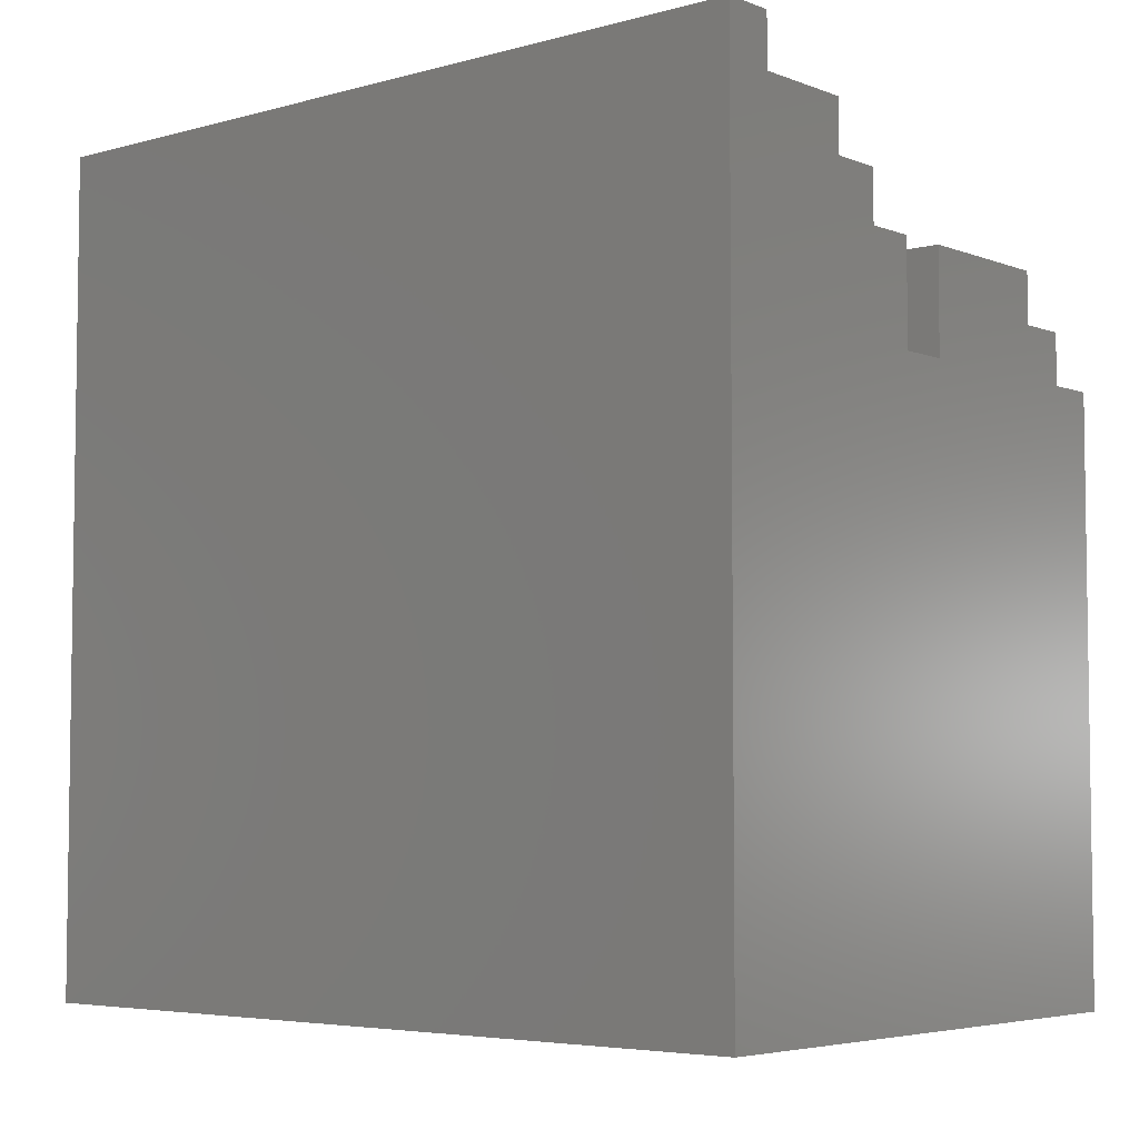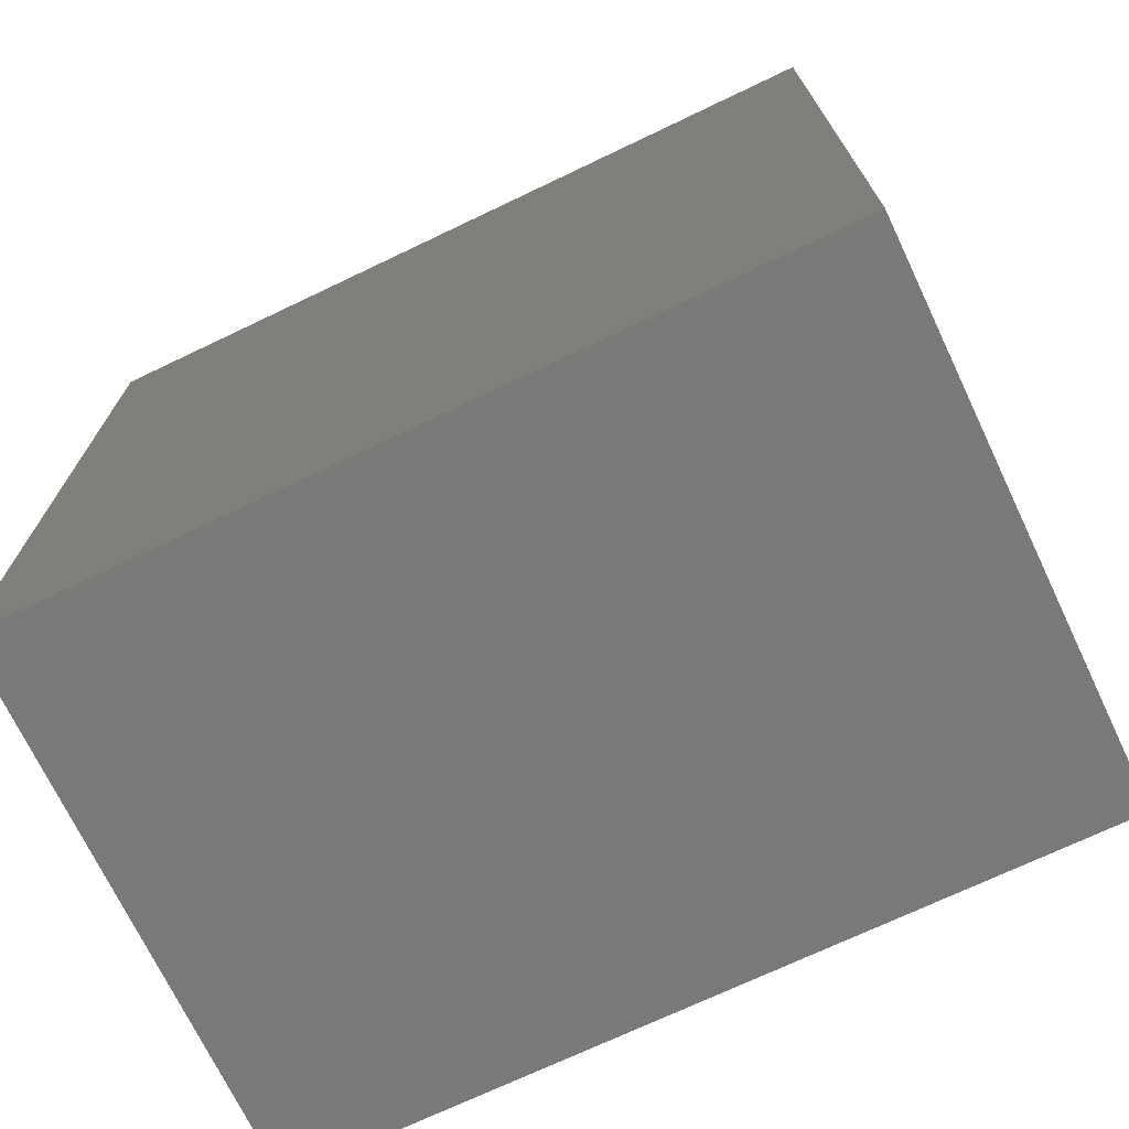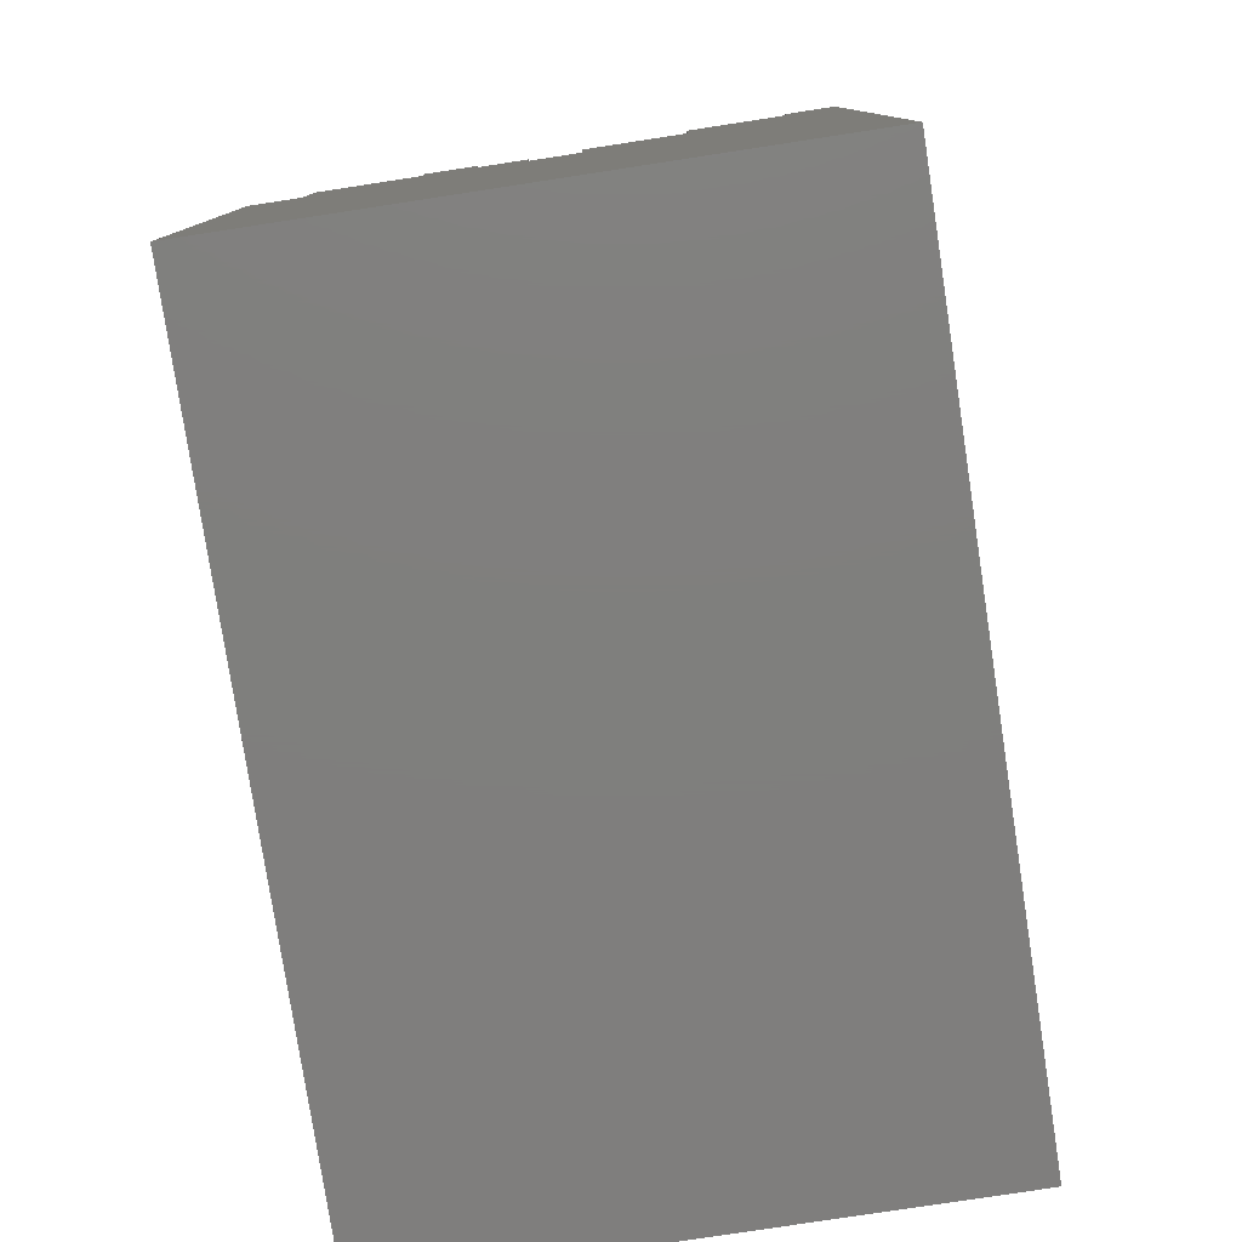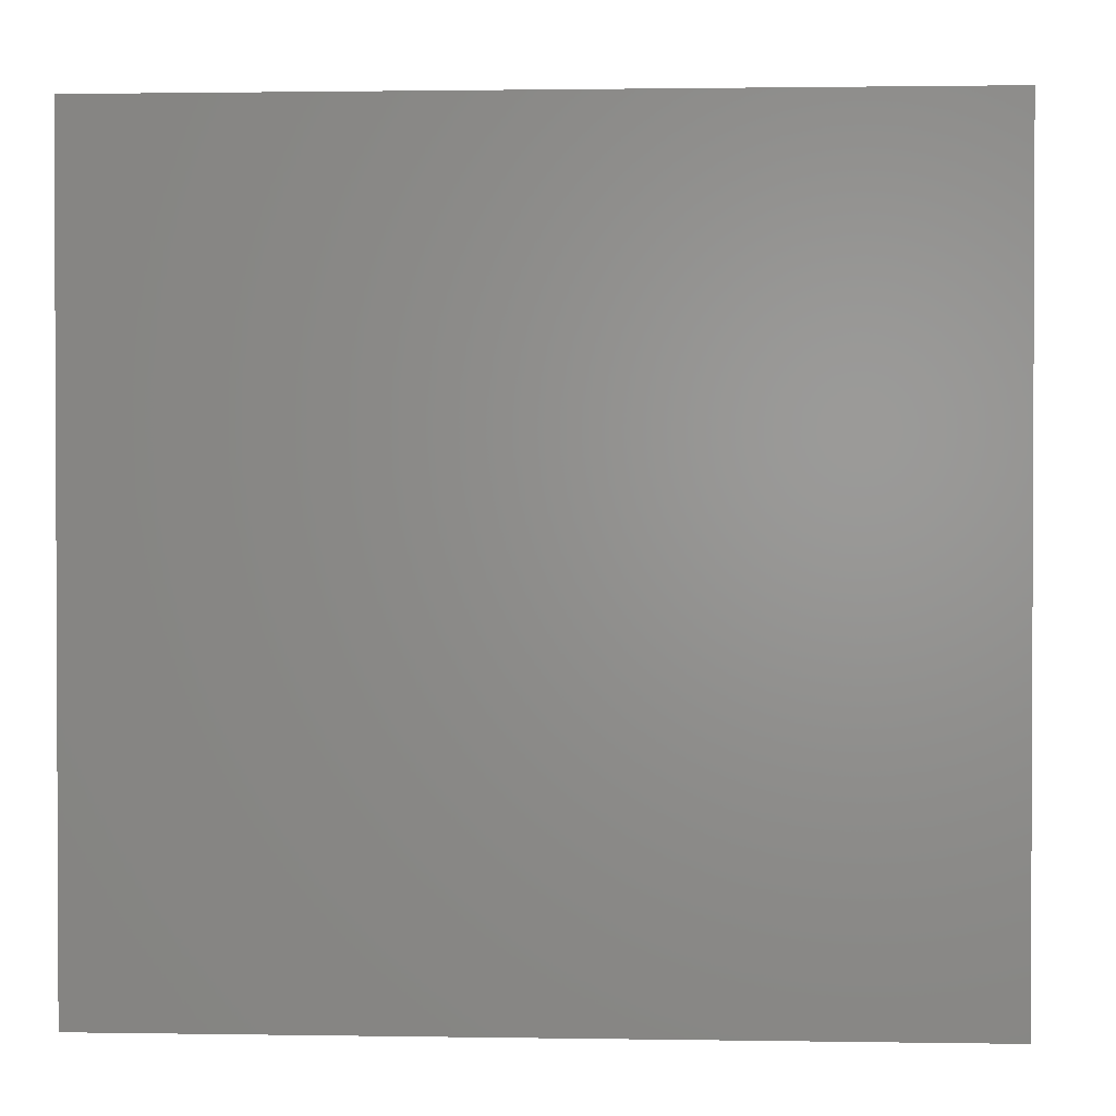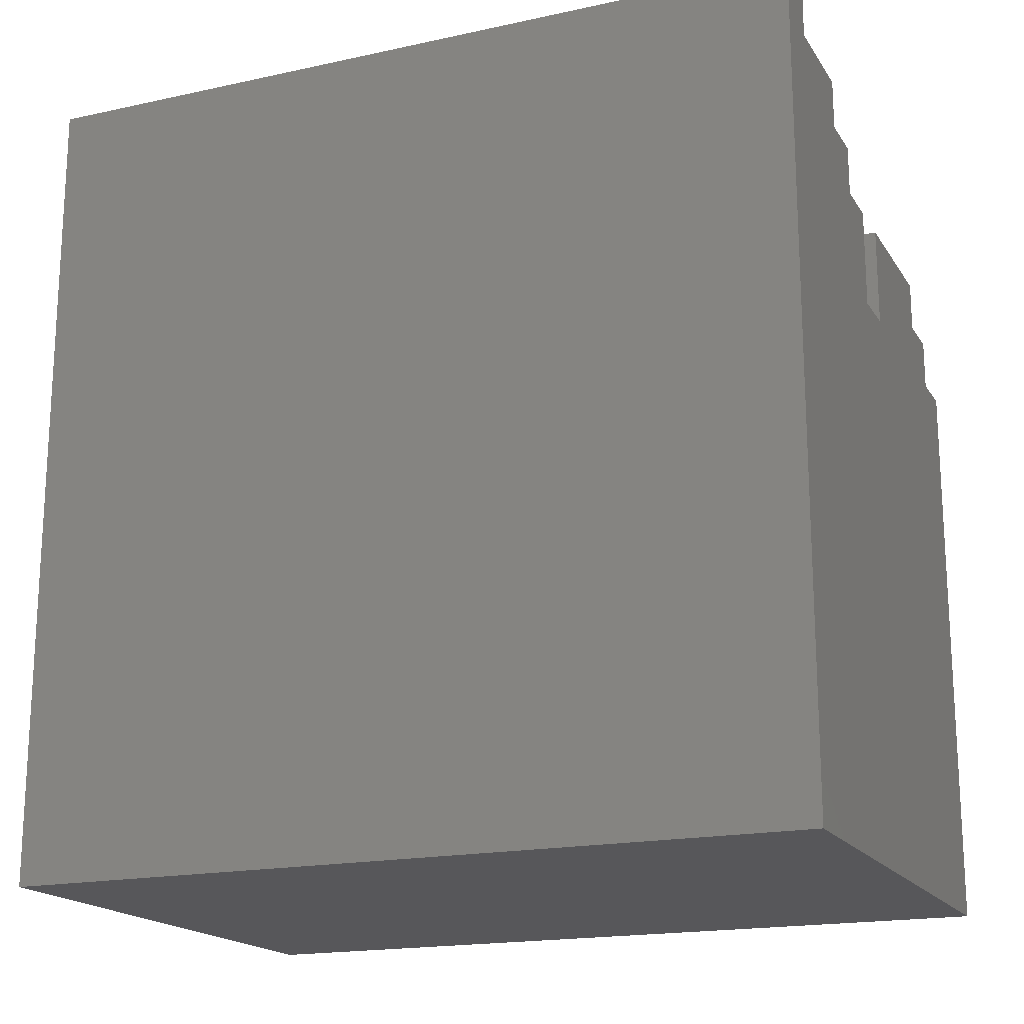
<metadata>
{"format":"stl","ext":"stl","renderer":"f3d","projection":"perspective","resolution":1024,"background":"white","views":[{"elev":-5.0,"azim":-49.5,"up":"+Z"},{"elev":-71.7,"azim":-64.5,"up":"+Z"},{"elev":-78.9,"azim":-171.3,"up":"+Z"},{"elev":1.4,"azim":-86.7,"up":"+Y"},{"elev":-18.1,"azim":-67.0,"up":"+Z"}]}
</metadata>
<code>
# stl→obj: 281 verts, 558 faces
v -105.2 131 55
v -107.2 131 55
v -105.2 129 55
v -105.2 125 39
v -105.2 125 55
v -115.2 125 57
v -127.2 125 39
v -127.2 125 34
v -105.2 125 34
v -105.2 157 34
v -105.2 157 39
v -105.2 147 55
v -105.2 149 55
v -107.2 149 55
v -105.2 149 57
v -105.2 151 57
v -105.2 153 57
v -105.2 153 59
v -105.2 151 59
v -107.2 151 57
v -107.2 151 59
v -107.2 153 59
v -109.2 153 59
v -109.2 151 59
v -109.2 149 59
v -107.2 145 59
v -107.2 149 57
v -107.2 147 57
v -107.2 147 55
v -105.2 147 57
v -105.2 145 57
v -105.2 133 57
v -105.2 131 57
v -107.2 133 57
v -107.2 131 57
v -107.2 129 55
v -107.2 129 57
v -105.2 129 57
v -107.2 127 57
v -109.2 129 57
v -109.2 127 57
v -109.2 127 59
v -107.2 127 59
v -107.2 125 57
v -105.2 125 57
v -107.2 125 59
v -109.2 125 59
v -115.2 125 61
v -115.2 127 57
v -117.2 127 57
v -117.2 125 57
v -117.2 127 61
v -117.2 125 61
v -119.2 125 61
v -127.2 125 55
v -121.2 125 63
v -125.2 125 65
v -127.2 125 67
v -127.2 157 55
v -127.2 157 67
v -125.2 157 65
v -121.2 157 61
v -117.2 157 57
v -127.2 157 39
v -127.2 157 34
v -115.2 157 57
v -107.2 157 55
v -105.2 157 55
v -105.2 155 55
v -107.2 155 55
v -107.2 155 57
v -107.2 157 59
v -107.2 155 59
v -107.2 153 57
v -105.2 155 57
v -107.2 155 61
v -109.2 155 59
v -111.2 155 61
v -109.2 153 61
v -111.2 151 61
v -113.2 153 61
v -113.2 151 61
v -111.2 149 61
v -111.2 149 59
v -111.2 151 59
v -109.2 151 61
v -107.2 153 61
v -109.2 149 61
v -109.2 145 59
v -109.2 145 61
v -107.2 145 61
v -107.2 143 61
v -107.2 143 59
v -105.2 143 59
v -105.2 145 59
v -107.2 145 57
v -105.2 137 59
v -105.2 143 61
v -105.2 137 61
v -107.2 137 59
v -107.2 135 59
v -105.2 133 59
v -107.2 133 59
v -107.2 131 61
v -107.2 137 61
v -109.2 135 61
v -109.2 133 61
v -109.2 131 61
v -109.2 131 59
v -107.2 131 59
v -107.2 129 59
v -109.2 129 59
v -109.2 129 61
v -111.2 129 59
v -111.2 129 61
v -111.2 131 61
v -113.2 131 61
v -111.2 131 59
v -111.2 133 61
v -111.2 133 57
v -111.2 131 57
v -113.2 131 57
v -111.2 135 57
v -111.2 137 57
v -115.2 145 57
v -117.2 145 57
v -119.2 131 57
v -113.2 127 57
v -113.2 127 61
v -115.2 127 61
v -109.2 125 61
v -111.2 127 61
v -109.2 127 61
v -111.2 127 59
v -121.2 137 57
v -121.2 135 57
v -121.2 133 57
v -121.2 131 57
v -121.2 131 61
v -119.2 131 61
v -119.2 127 61
v -119.2 127 57
v -121.2 127 61
v -121.2 127 63
v -119.2 127 63
v -119.2 125 63
v -121.2 127 65
v -123.2 127 65
v -121.2 125 65
v -123.2 129 65
v -125.2 131 65
v -125.2 125 67
v -125.2 147 65
v -125.2 139 63
v -125.2 143 63
v -125.2 147 63
v -123.2 147 65
v -123.2 149 65
v -123.2 147 63
v -123.2 149 63
v -121.2 149 65
v -123.2 151 65
v -121.2 151 65
v -121.2 151 63
v -123.2 151 63
v -123.2 155 65
v -125.2 157 67
v -121.2 157 65
v -121.2 155 65
v -123.2 155 63
v -121.2 155 63
v -121.2 153 63
v -121.2 153 61
v -121.2 155 61
v -119.2 155 61
v -119.2 153 61
v -119.2 153 57
v -119.2 155 57
v -117.2 155 61
v -117.2 157 61
v -117.2 155 57
v -115.2 155 57
v -115.2 153 57
v -113.2 153 57
v -113.2 155 57
v -113.2 155 59
v -115.2 155 59
v -115.2 157 59
v -113.2 157 59
v -111.2 157 59
v -113.2 157 61
v -111.2 157 61
v -111.2 155 59
v -113.2 153 59
v -115.2 153 61
v -115.2 151 61
v -113.2 151 59
v -113.2 149 61
v -113.2 149 59
v -115.2 149 61
v -115.2 145 61
v -115.2 149 57
v -111.2 145 59
v -111.2 145 57
v -111.2 143 57
v -111.2 143 61
v -109.2 143 59
v -109.2 143 57
v -109.2 141 57
v -109.2 141 61
v -107.2 141 61
v -109.2 143 61
v -107.2 141 57
v -107.2 139 61
v -109.2 139 61
v -109.2 137 61
v -109.2 137 59
v -111.2 137 61
v -111.2 135 61
v -109.2 135 59
v -109.2 135 57
v -109.2 133 57
v -109.2 137 57
v -109.2 139 57
v -107.2 139 57
v -111.2 145 61
v -117.2 149 57
v -117.2 151 57
v -119.2 151 57
v -119.2 149 57
v -119.2 149 61
v -117.2 149 61
v -119.2 147 61
v -117.2 145 61
v -121.2 145 57
v -121.2 143 57
v -121.2 145 61
v -121.2 143 61
v -123.2 145 61
v -123.2 143 61
v -123.2 143 57
v -123.2 141 57
v -123.2 139 57
v -123.2 137 57
v -123.2 137 61
v -121.2 137 61
v -121.2 135 61
v -123.2 135 57
v -123.2 133 57
v -123.2 135 61
v -123.2 133 61
v -123.2 131 63
v -123.2 131 61
v -123.2 139 63
v -125.2 131 63
v -125.2 139 57
v -125.2 141 61
v -125.2 141 57
v -123.2 141 61
v -125.2 143 61
v -123.2 143 63
v -123.2 145 63
v -121.2 145 63
v -121.2 147 63
v -121.2 149 63
v -119.2 147 63
v -121.2 147 61
v -119.2 151 61
v -119.2 153 63
v -117.2 151 61
v -117.2 153 61
v -117.2 153 57
v -115.2 151 57
v -113.2 149 57
v -113.2 151 57
v -121.2 131 65
v -121.2 129 63
v -121.2 129 65
v -123.2 129 63
v -123.2 127 63
v -121.2 133 61
f 1 2 3
f 4 1 3
f 4 3 5
f 5 6 4
f 4 6 7
f 4 7 8
f 4 8 9
f 4 9 10
f 4 10 11
f 4 11 12
f 12 11 13
f 14 12 13
f 15 14 13
f 16 15 13
f 13 17 16
f 16 17 18
f 16 18 19
f 19 20 16
f 21 20 19
f 19 22 21
f 21 22 23
f 21 23 24
f 21 24 25
f 25 26 21
f 27 21 26
f 27 26 28
f 28 29 27
f 27 29 14
f 29 28 12
f 12 28 30
f 30 31 12
f 12 31 32
f 12 32 1
f 1 32 33
f 32 34 33
f 33 34 35
f 35 2 33
f 35 36 2
f 35 37 36
f 37 3 36
f 38 3 37
f 39 38 37
f 37 40 39
f 39 40 41
f 41 42 39
f 39 42 43
f 39 43 44
f 44 45 39
f 45 44 5
f 44 43 46
f 46 47 44
f 44 47 6
f 47 48 6
f 6 48 49
f 49 50 6
f 6 50 51
f 50 52 51
f 51 52 53
f 51 53 54
f 55 51 54
f 55 54 56
f 56 57 55
f 57 58 55
f 59 55 58
f 59 58 60
f 60 61 59
f 59 61 62
f 59 62 63
f 59 63 64
f 59 64 7
f 7 64 65
f 11 65 64
f 64 66 11
f 11 66 67
f 11 67 68
f 11 68 69
f 67 69 68
f 70 69 67
f 70 67 71
f 71 67 72
f 71 72 73
f 73 74 71
f 74 17 71
f 71 17 75
f 69 71 75
f 17 69 75
f 22 17 74
f 73 22 74
f 76 22 73
f 77 76 73
f 77 78 76
f 79 76 78
f 80 79 78
f 78 81 80
f 80 81 82
f 80 82 83
f 83 84 80
f 80 84 85
f 80 85 86
f 86 85 24
f 24 79 86
f 23 79 24
f 79 23 87
f 25 85 84
f 84 83 25
f 25 83 88
f 88 89 25
f 90 89 88
f 90 26 89
f 91 26 90
f 90 92 91
f 92 93 91
f 92 94 93
f 93 94 26
f 26 94 95
f 95 31 26
f 26 31 96
f 96 31 28
f 95 94 31
f 31 94 97
f 94 98 97
f 97 98 99
f 99 100 97
f 100 101 97
f 97 101 102
f 32 97 102
f 102 101 103
f 103 34 102
f 104 103 101
f 104 101 105
f 105 106 104
f 104 106 107
f 104 107 108
f 108 109 104
f 104 109 110
f 110 109 111
f 35 110 111
f 35 103 110
f 111 109 112
f 112 40 111
f 109 108 112
f 112 108 113
f 113 114 112
f 115 114 113
f 116 115 113
f 117 115 116
f 118 117 116
f 116 119 118
f 118 119 120
f 118 120 121
f 121 120 122
f 121 122 118
f 122 120 123
f 122 123 124
f 124 125 122
f 125 126 122
f 122 126 127
f 122 127 49
f 49 128 122
f 129 122 128
f 128 130 129
f 130 48 129
f 129 48 131
f 132 129 131
f 132 131 133
f 42 132 133
f 133 47 42
f 134 132 42
f 42 114 134
f 112 114 42
f 134 115 132
f 131 47 133
f 115 129 132
f 117 122 129
f 49 130 128
f 126 135 127
f 127 135 136
f 127 136 137
f 137 138 127
f 139 127 138
f 140 127 139
f 140 139 141
f 142 140 141
f 142 141 50
f 127 142 50
f 141 139 143
f 143 144 141
f 141 144 145
f 141 145 54
f 54 145 146
f 144 146 145
f 56 146 144
f 147 56 144
f 144 148 147
f 147 148 149
f 149 148 57
f 57 148 150
f 57 150 151
f 151 152 57
f 153 152 151
f 151 154 153
f 154 155 153
f 153 155 156
f 153 156 157
f 158 153 157
f 159 158 157
f 160 158 159
f 158 160 161
f 158 161 162
f 162 161 163
f 163 164 162
f 162 164 165
f 162 165 166
f 166 61 162
f 162 61 153
f 61 167 153
f 166 168 61
f 169 168 166
f 170 169 166
f 171 169 170
f 170 172 171
f 171 172 173
f 173 174 171
f 171 174 62
f 171 62 168
f 175 62 174
f 174 176 175
f 176 177 175
f 175 177 178
f 178 179 175
f 179 180 175
f 181 180 179
f 63 180 181
f 182 63 181
f 182 181 183
f 183 184 182
f 182 184 185
f 185 186 182
f 182 186 187
f 182 187 66
f 66 187 188
f 188 189 66
f 66 189 190
f 189 191 190
f 190 191 192
f 192 193 190
f 193 77 190
f 190 77 72
f 78 193 192
f 192 191 78
f 191 189 186
f 186 81 191
f 186 194 81
f 81 194 195
f 195 194 183
f 195 183 196
f 82 195 196
f 82 196 197
f 82 197 198
f 198 197 199
f 198 199 200
f 201 198 200
f 200 202 201
f 201 202 125
f 203 201 125
f 203 125 204
f 204 125 205
f 205 203 204
f 206 203 205
f 207 206 205
f 207 205 208
f 205 209 208
f 209 207 208
f 210 207 209
f 210 209 211
f 210 211 212
f 212 211 92
f 211 98 92
f 211 209 213
f 213 214 211
f 214 99 211
f 99 214 105
f 105 214 215
f 105 215 216
f 216 215 217
f 217 218 216
f 106 216 218
f 106 218 219
f 106 219 220
f 220 219 123
f 220 123 221
f 123 222 221
f 221 222 220
f 220 222 107
f 107 222 119
f 218 124 219
f 217 124 218
f 223 124 217
f 223 224 124
f 124 224 209
f 224 225 209
f 215 225 224
f 217 224 223
f 217 215 224
f 214 225 215
f 225 214 213
f 209 225 213
f 212 207 210
f 124 209 205
f 212 206 207
f 206 212 226
f 226 212 90
f 226 90 83
f 83 198 226
f 226 203 206
f 226 201 203
f 202 227 125
f 202 228 227
f 228 229 227
f 227 229 230
f 231 227 230
f 232 227 231
f 233 232 231
f 233 234 232
f 126 232 234
f 126 234 235
f 235 236 126
f 237 236 235
f 238 236 237
f 237 239 238
f 238 239 240
f 240 241 238
f 238 241 236
f 241 242 236
f 236 242 135
f 135 242 243
f 243 244 135
f 245 135 244
f 246 135 245
f 246 245 247
f 247 136 246
f 247 248 136
f 249 136 248
f 249 248 250
f 249 250 251
f 251 250 252
f 251 252 253
f 252 250 254
f 254 154 252
f 252 154 255
f 254 243 154
f 154 243 256
f 256 257 154
f 256 258 257
f 257 258 259
f 259 260 257
f 257 260 155
f 155 260 261
f 262 155 261
f 261 240 262
f 262 240 239
f 262 239 263
f 159 262 263
f 159 263 264
f 264 160 159
f 264 265 160
f 266 265 264
f 264 267 266
f 266 267 233
f 233 231 266
f 266 231 268
f 266 268 269
f 269 164 266
f 269 172 164
f 164 172 165
f 269 176 172
f 269 268 176
f 231 230 268
f 264 237 267
f 266 164 265
f 263 237 264
f 156 262 159
f 263 239 237
f 261 260 240
f 240 260 259
f 259 242 240
f 259 258 242
f 243 258 256
f 254 245 243
f 254 250 245
f 250 248 247
f 247 245 250
f 243 245 244
f 243 242 258
f 240 242 241
f 235 234 237
f 237 234 233
f 233 267 237
f 227 232 126
f 268 230 229
f 270 229 228
f 270 228 271
f 271 176 270
f 270 176 268
f 271 272 176
f 176 272 177
f 271 228 272
f 273 272 228
f 183 272 273
f 268 229 270
f 273 228 202
f 202 274 273
f 273 274 275
f 197 273 275
f 199 275 274
f 202 199 274
f 226 198 201
f 200 199 202
f 199 197 275
f 197 196 273
f 196 183 273
f 189 188 186
f 186 188 187
f 185 194 186
f 185 184 194
f 183 194 184
f 183 181 272
f 181 178 272
f 66 63 182
f 181 179 178
f 272 178 177
f 173 176 174
f 175 180 62
f 172 176 173
f 165 172 170
f 168 169 171
f 166 165 170
f 163 265 164
f 161 265 163
f 161 160 265
f 162 153 158
f 157 156 159
f 156 155 262
f 154 257 155
f 255 154 151
f 252 255 151
f 151 276 252
f 252 276 139
f 252 139 253
f 277 139 276
f 276 278 277
f 278 279 277
f 277 279 144
f 144 279 280
f 150 279 278
f 150 280 279
f 276 150 278
f 277 143 139
f 153 167 152
f 167 60 152
f 151 150 276
f 148 280 150
f 280 148 144
f 149 56 147
f 144 143 277
f 127 140 142
f 281 138 137
f 281 137 251
f 281 251 139
f 139 251 253
f 251 137 249
f 139 138 281
f 137 136 249
f 246 136 135
f 126 236 135
f 125 227 126
f 205 125 124
f 219 124 123
f 120 222 123
f 119 222 120
f 108 119 116
f 118 122 117
f 117 129 115
f 114 115 134
f 116 113 108
f 108 107 119
f 220 107 106
f 105 216 106
f 105 101 100
f 110 103 104
f 105 100 99
f 211 99 98
f 98 94 92
f 212 92 90
f 91 93 26
f 83 90 88
f 83 82 198
f 81 195 82
f 78 191 81
f 86 79 80
f 87 76 79
f 193 78 77
f 76 87 22
f 72 77 73
f 67 190 72
f 70 71 69
f 66 190 67
f 64 63 66
f 63 62 180
f 61 168 62
f 60 167 61
f 152 60 58
f 7 55 59
f 152 58 57
f 149 57 56
f 56 54 146
f 7 51 55
f 53 141 54
f 52 141 53
f 50 141 52
f 49 127 50
f 49 48 130
f 131 48 47
f 47 46 42
f 42 46 43
f 42 41 112
f 112 41 40
f 111 40 37
f 39 45 38
f 45 3 38
f 111 37 35
f 34 103 35
f 102 34 32
f 31 97 32
f 28 31 30
f 28 26 96
f 89 26 25
f 25 24 85
f 87 23 22
f 20 21 27
f 15 20 27
f 18 22 19
f 18 17 22
f 13 69 17
f 16 20 15
f 27 14 15
f 29 12 14
f 13 11 69
f 11 10 65
f 10 8 65
f 9 8 10
f 7 65 8
f 7 6 51
f 5 44 6
f 5 3 45
f 12 1 4
f 3 2 36
f 33 2 1

</code>
